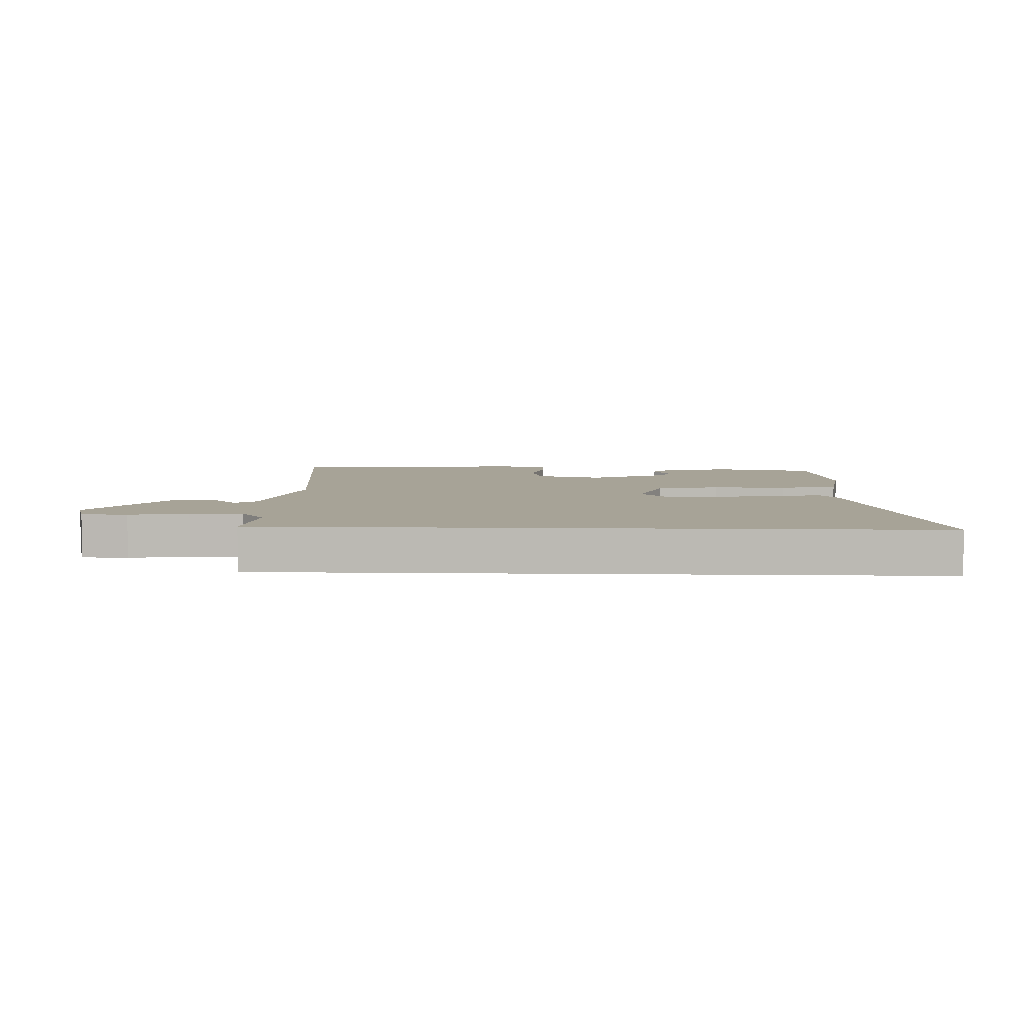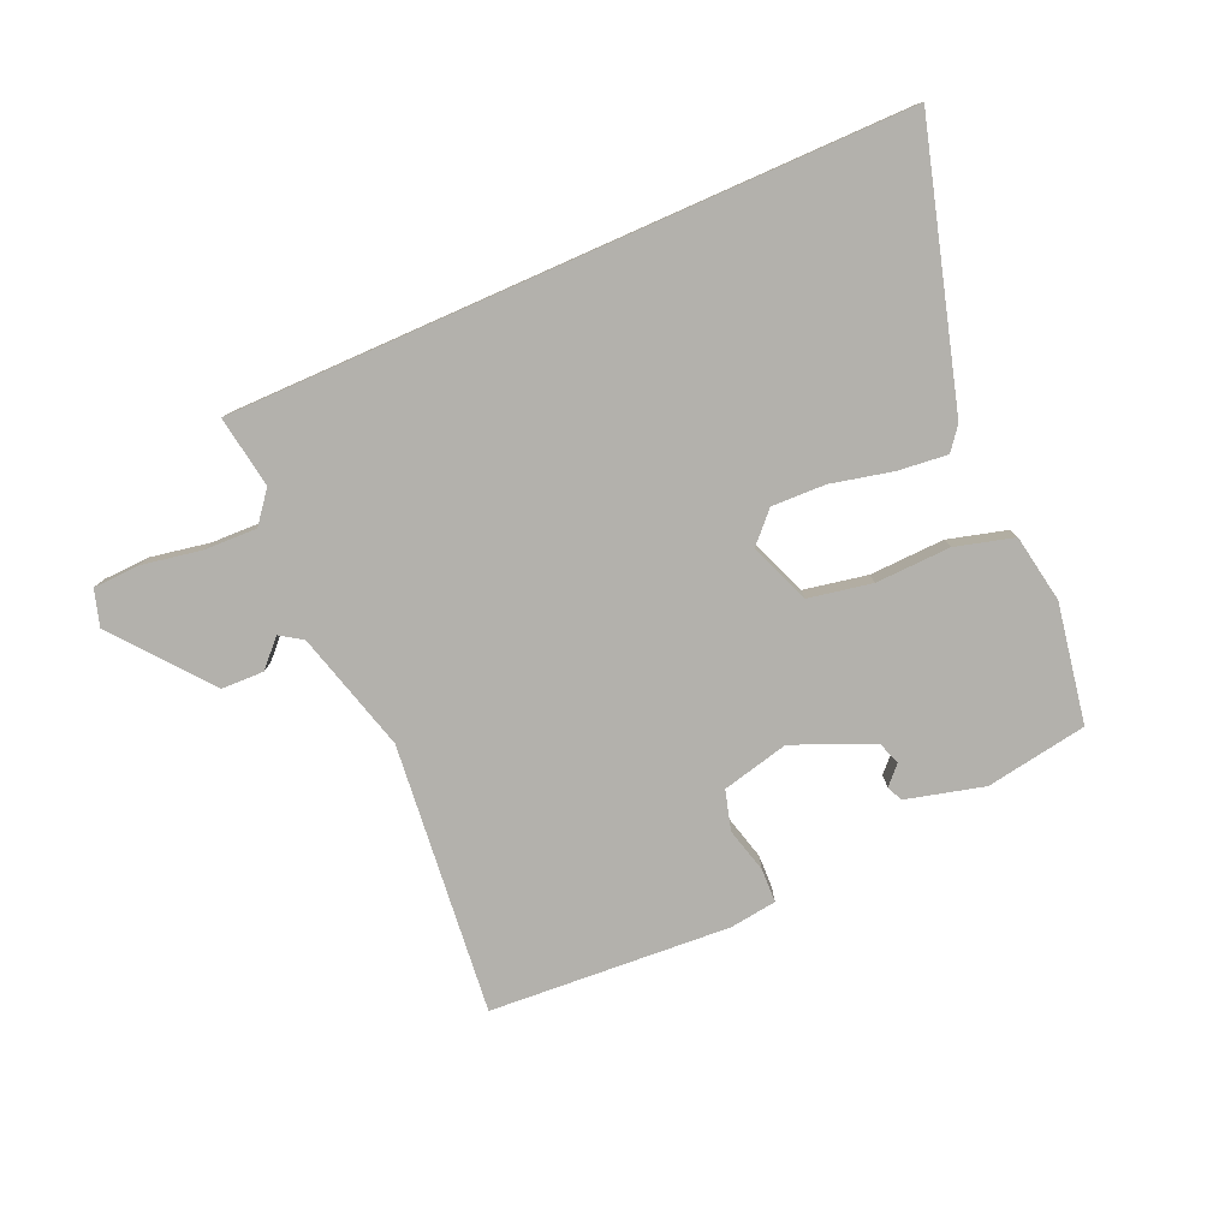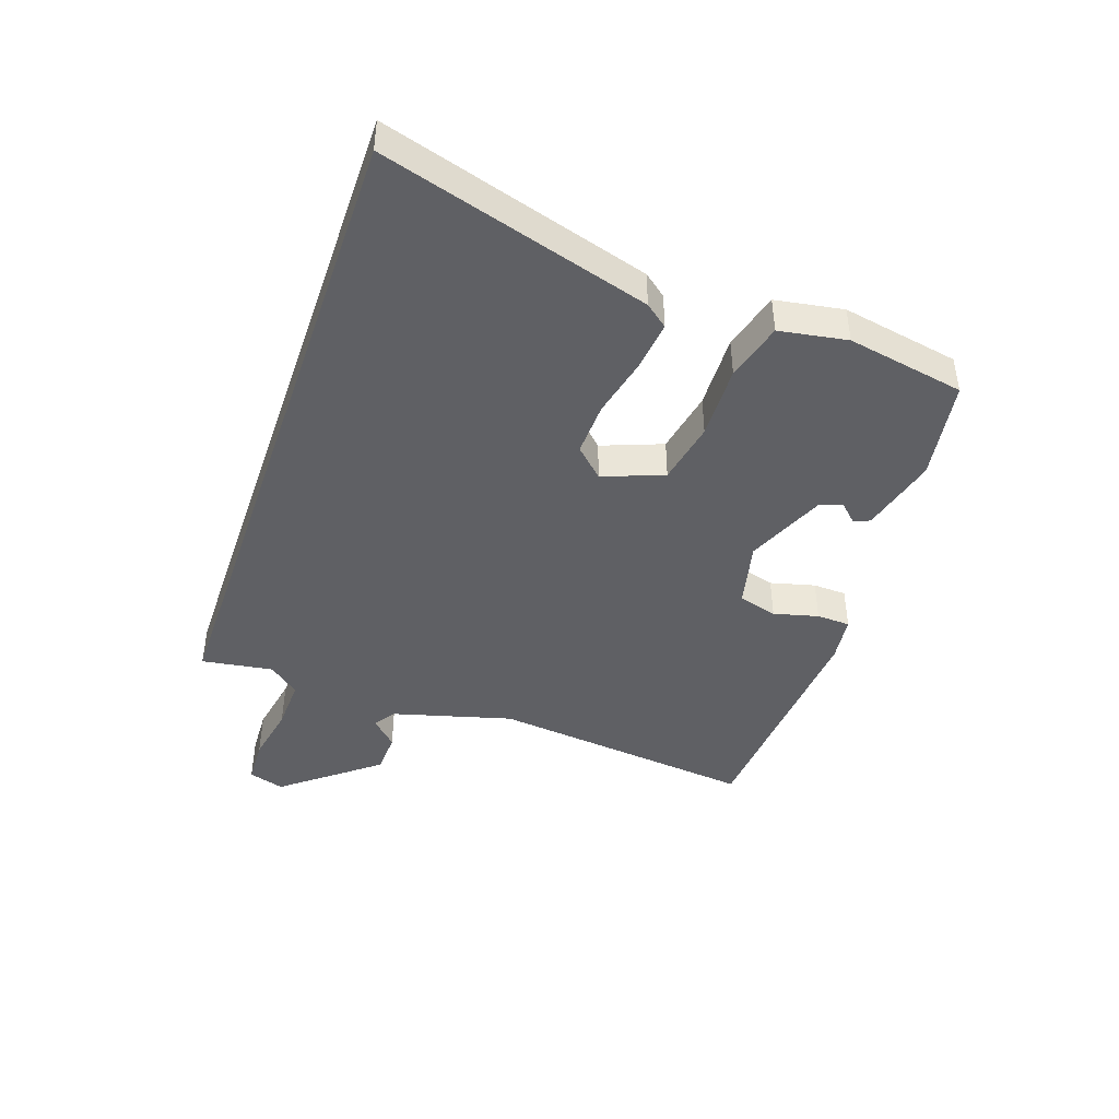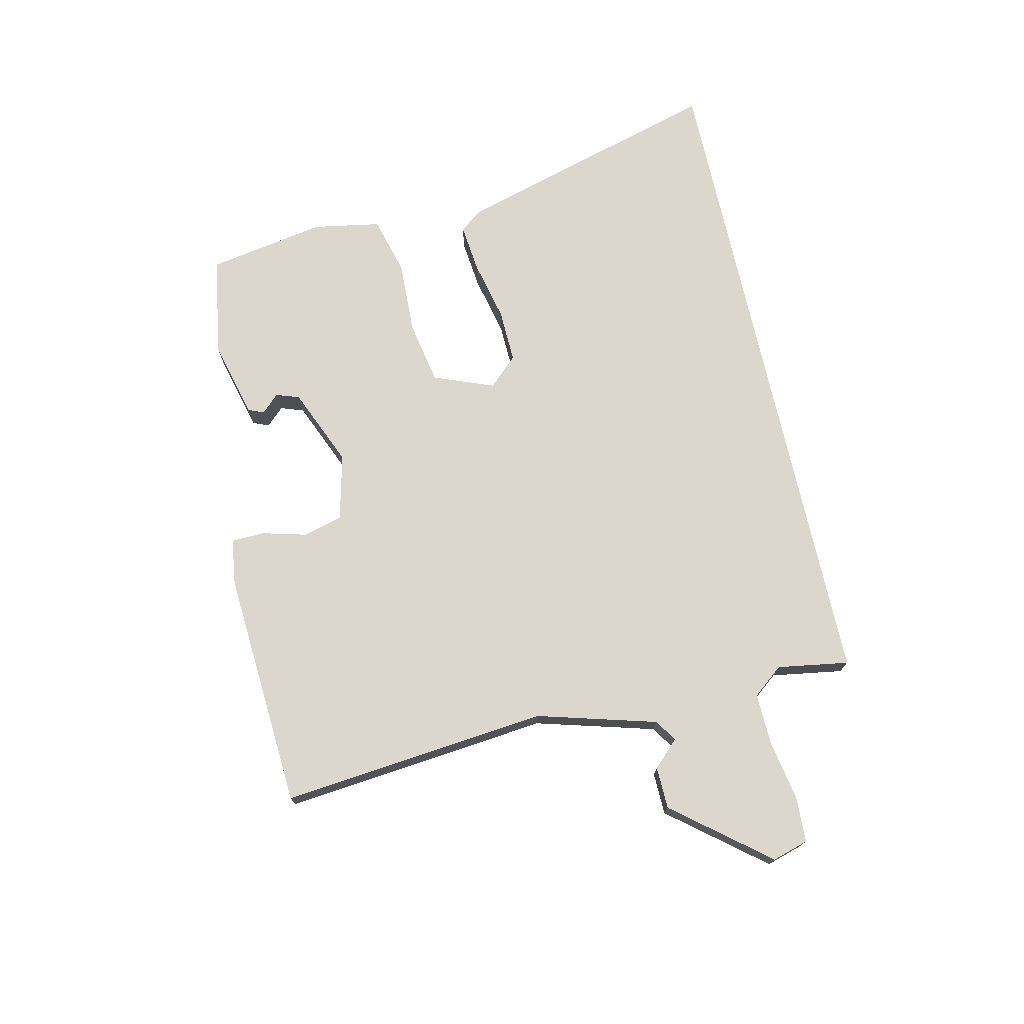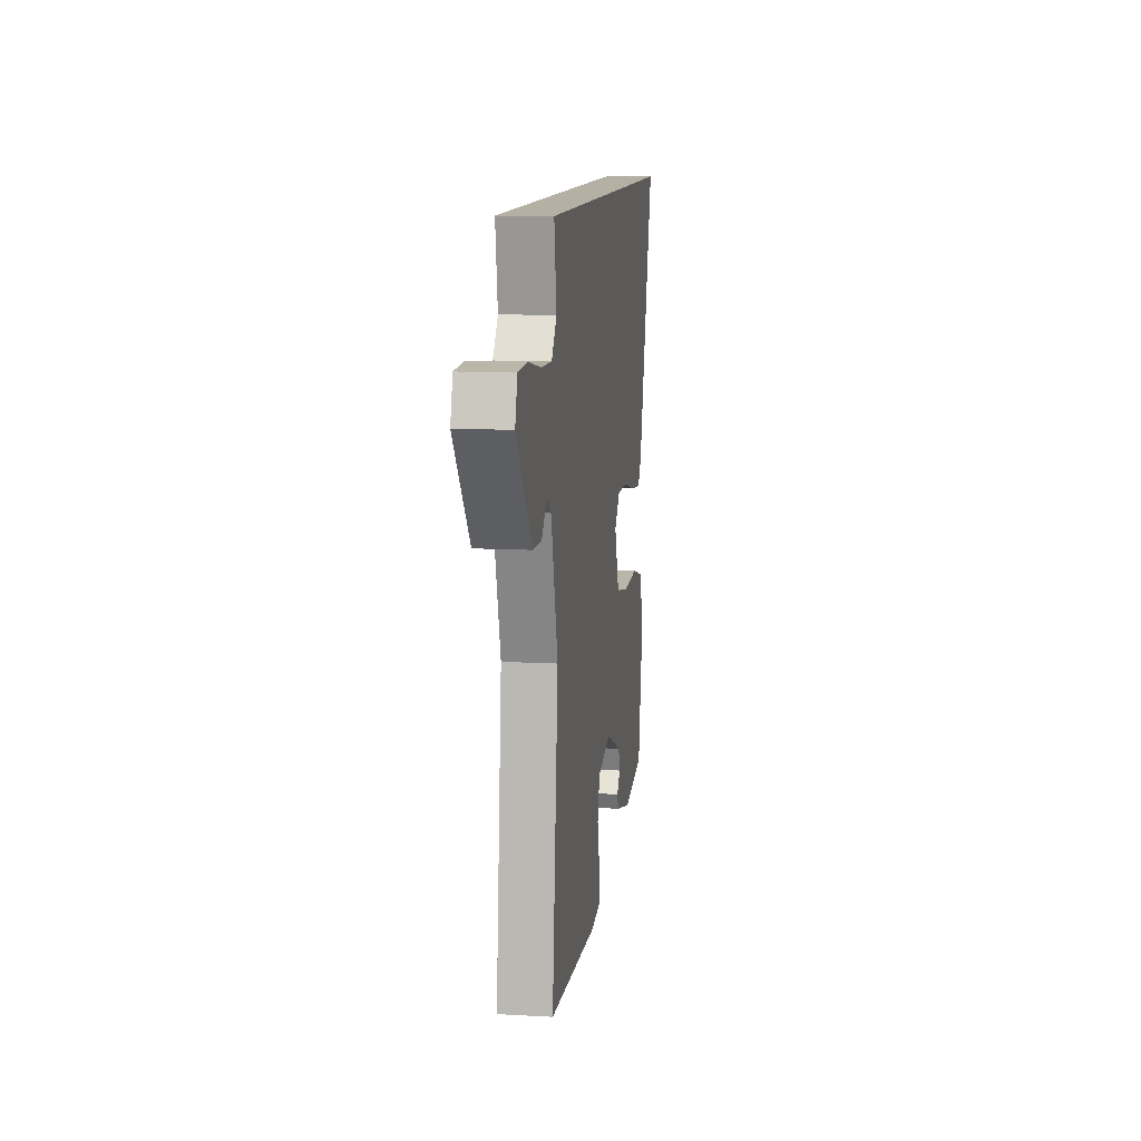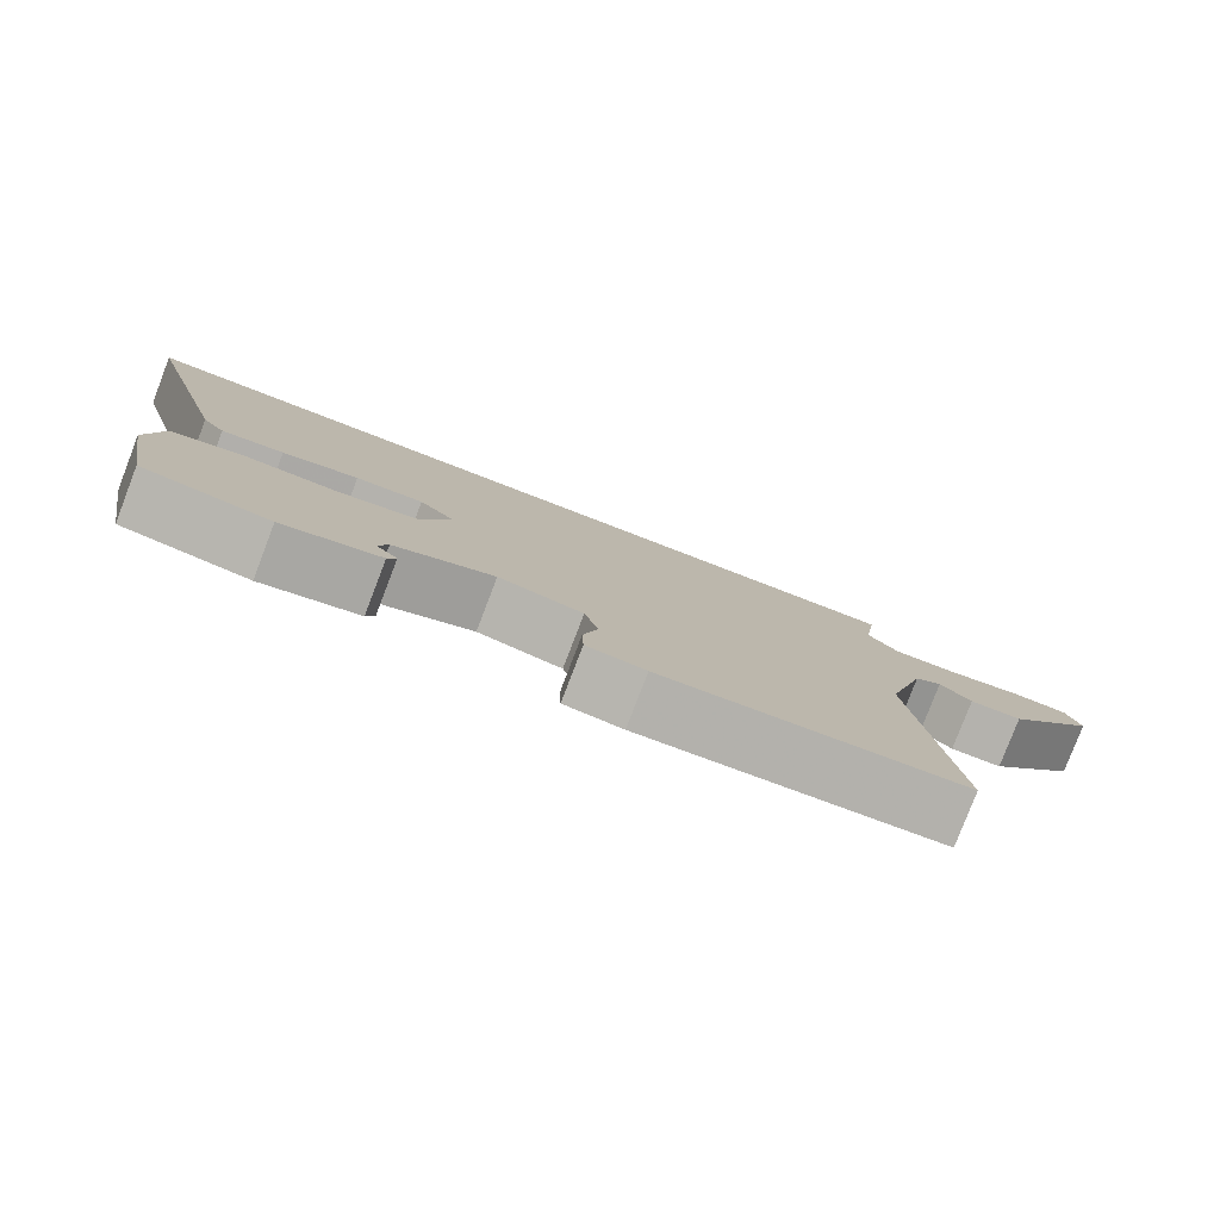
<metadata>
{"format":"obj","ext":"obj","renderer":"f3d","projection":"perspective","resolution":1024,"background":"white","views":[{"elev":6.7,"azim":2.1,"up":"+Y"},{"elev":-79.0,"azim":23.9,"up":"+Y"},{"elev":-43.7,"azim":70.9,"up":"+Y"},{"elev":73.3,"azim":-102.5,"up":"+Y"},{"elev":11.6,"azim":-82.3,"up":"+Z"},{"elev":-80.0,"azim":159.0,"up":"+Z"}]}
</metadata>
<code>
v 0.622 0.07 0.5
v 0.495 0.07 0.061
v 0.466 0.07 0.024
v 0.385 0.07 0.033
v 0.286 0.07 0.056
v 0.198 0.07 0.059
v 0.153 0.07 0.012
v 0.191 0.07 -0.087
v 0.294 0.07 -0.107
v 0.416 0.07 -0.103
v 0.511 0.07 -0.129
v 0.53 0.07 -0.24
v 0.495 0.07 -0.433
v 0.33 0.07 -0.46
v 0.203 0.07 -0.427
v 0.192 0.07 -0.401
v 0.22 0.07 -0.372
v 0.207 0.07 -0.334
v 0.078 0.07 -0.279
v -0.031 0.07 -0.305
v -0.049 0.07 -0.369
v -0.03 0.07 -0.442
v -0.032 0.07 -0.497
v -0.108 0.07 -0.507
v -0.499 0.07 -0.48
v -0.452 0.07 -0.042
v -0.506 0.07 0.154
v -0.542 0.07 0.178
v -0.583 0.07 0.136
v -0.652 0.07 0.138
v -0.775 0.07 0.292
v -0.757 0.07 0.351
v -0.682 0.07 0.354
v -0.585 0.07 0.336
v -0.499 0.07 0.333
v -0.459 0.07 0.383
v -0.477 0.07 0.5
v 0.622 0 0.5
v 0.495 0 0.061
v 0.466 0 0.024
v 0.385 0 0.033
v 0.286 0 0.056
v 0.198 0 0.059
v 0.153 0 0.012
v 0.191 0 -0.087
v 0.294 0 -0.107
v 0.416 0 -0.103
v 0.511 0 -0.129
v 0.53 0 -0.24
v 0.495 0 -0.433
v 0.33 0 -0.46
v 0.203 0 -0.427
v 0.192 0 -0.401
v 0.22 0 -0.372
v 0.207 0 -0.334
v 0.078 0 -0.279
v -0.031 0 -0.305
v -0.049 0 -0.369
v -0.03 0 -0.442
v -0.032 0 -0.497
v -0.108 0 -0.507
v -0.499 0 -0.48
v -0.452 0 -0.042
v -0.506 0 0.154
v -0.542 0 0.178
v -0.583 0 0.136
v -0.652 0 0.138
v -0.775 0 0.292
v -0.757 0 0.351
v -0.682 0 0.354
v -0.585 0 0.336
v -0.499 0 0.333
v -0.459 0 0.383
v -0.477 0 0.5
f 3 4 5
f 2 3 5
f 1 2 5
f 37 1 5
f 36 37 5
f 35 36 5 6
f 34 35 6 7
f 32 33 34
f 31 32 34
f 30 31 34
f 29 30 34
f 28 29 34
f 34 7 8
f 28 34 8
f 27 28 8
f 26 27 8
f 24 25 26
f 23 24 26
f 22 23 26
f 21 22 26
f 20 21 26
f 26 8 9
f 20 26 9
f 19 20 9
f 11 12 13
f 10 11 13
f 9 10 13
f 19 9 13
f 18 19 13
f 17 18 13 14
f 14 15 16 17
f 42 41 40
f 42 40 39
f 42 39 38
f 42 38 74
f 42 74 73
f 43 42 73 72
f 44 43 72 71
f 71 70 69
f 71 69 68
f 71 68 67
f 71 67 66
f 71 66 65
f 45 44 71
f 45 71 65
f 45 65 64
f 45 64 63
f 63 62 61
f 63 61 60
f 63 60 59
f 63 59 58
f 63 58 57
f 46 45 63
f 46 63 57
f 46 57 56
f 50 49 48
f 50 48 47
f 50 47 46
f 50 46 56
f 50 56 55
f 51 50 55 54
f 54 53 52 51
f 1 38 39 2
f 2 39 40 3
f 3 40 41 4
f 4 41 42 5
f 5 42 43 6
f 6 43 44 7
f 7 44 45 8
f 8 45 46 9
f 9 46 47 10
f 10 47 48 11
f 11 48 49 12
f 12 49 50 13
f 13 50 51 14
f 14 51 52 15
f 15 52 53 16
f 16 53 54 17
f 17 54 55 18
f 18 55 56 19
f 19 56 57 20
f 20 57 58 21
f 21 58 59 22
f 22 59 60 23
f 23 60 61 24
f 24 61 62 25
f 25 62 63 26
f 26 63 64 27
f 27 64 65 28
f 28 65 66 29
f 29 66 67 30
f 30 67 68 31
f 31 68 69 32
f 32 69 70 33
f 33 70 71 34
f 34 71 72 35
f 35 72 73 36
f 36 73 74 37
f 37 74 38 1

</code>
